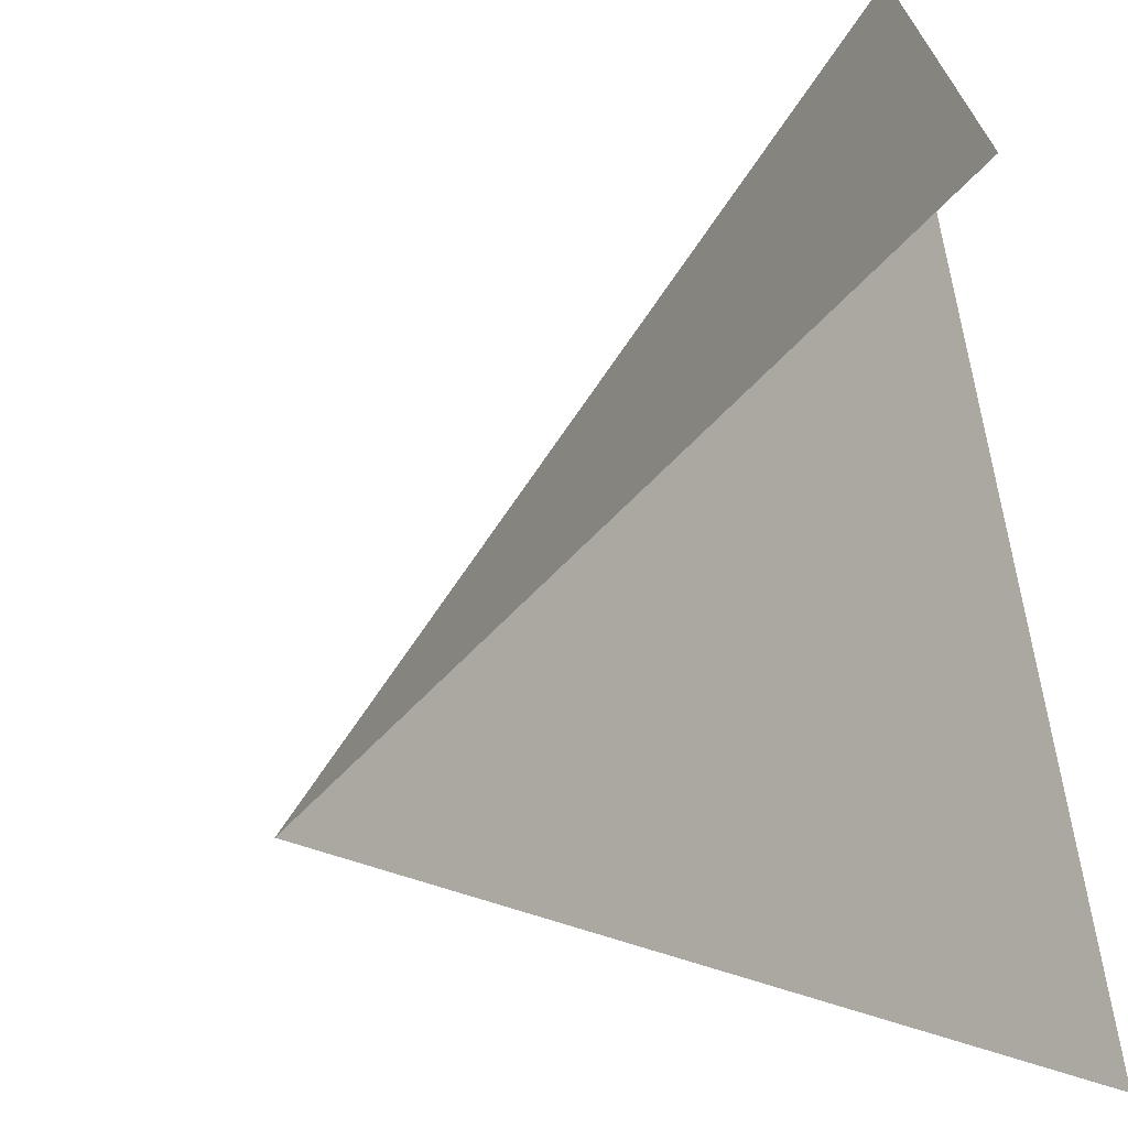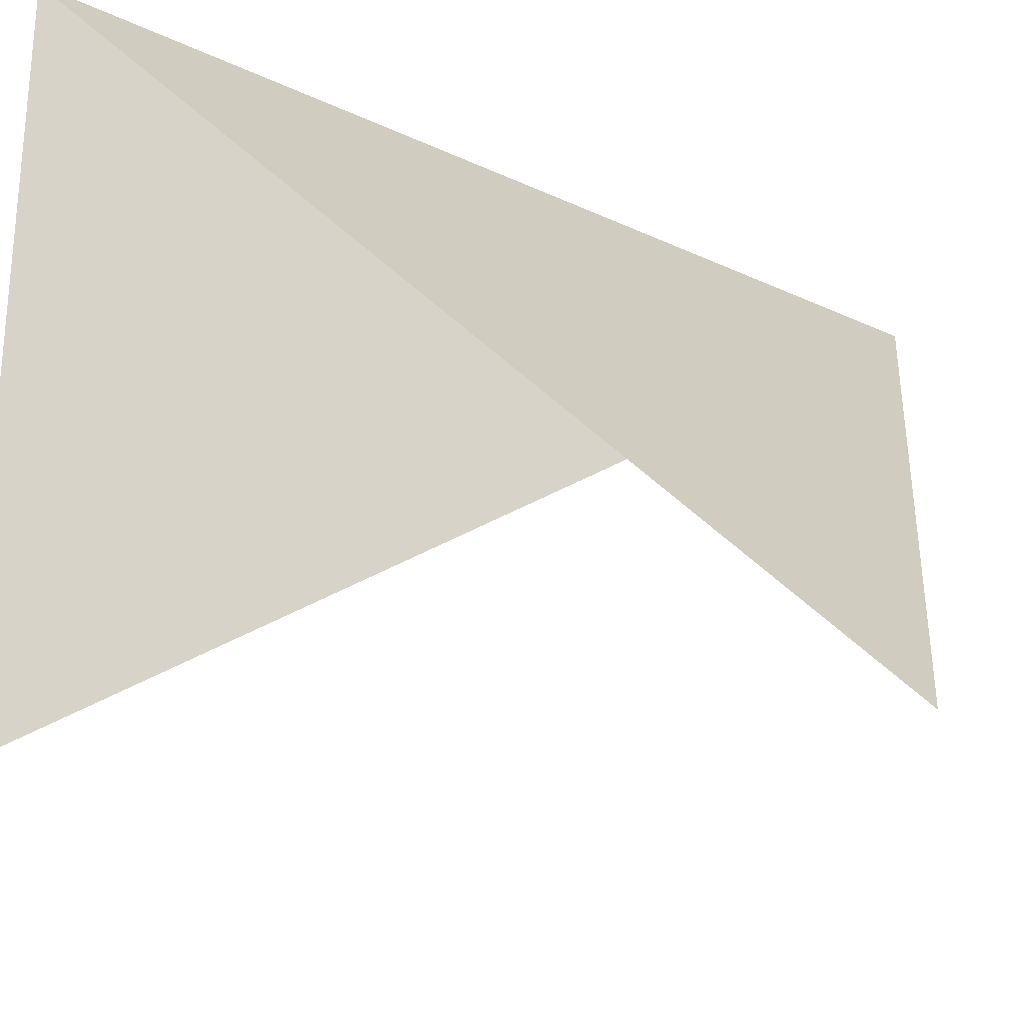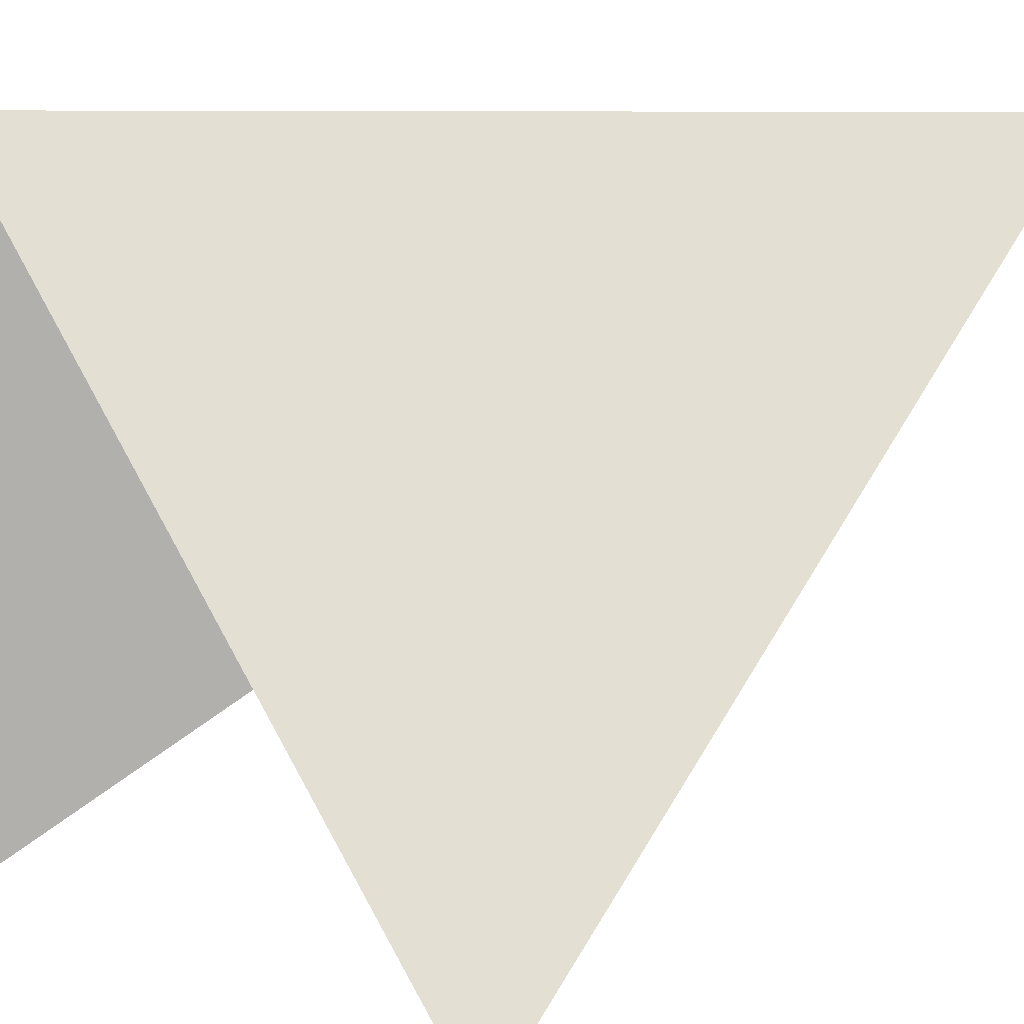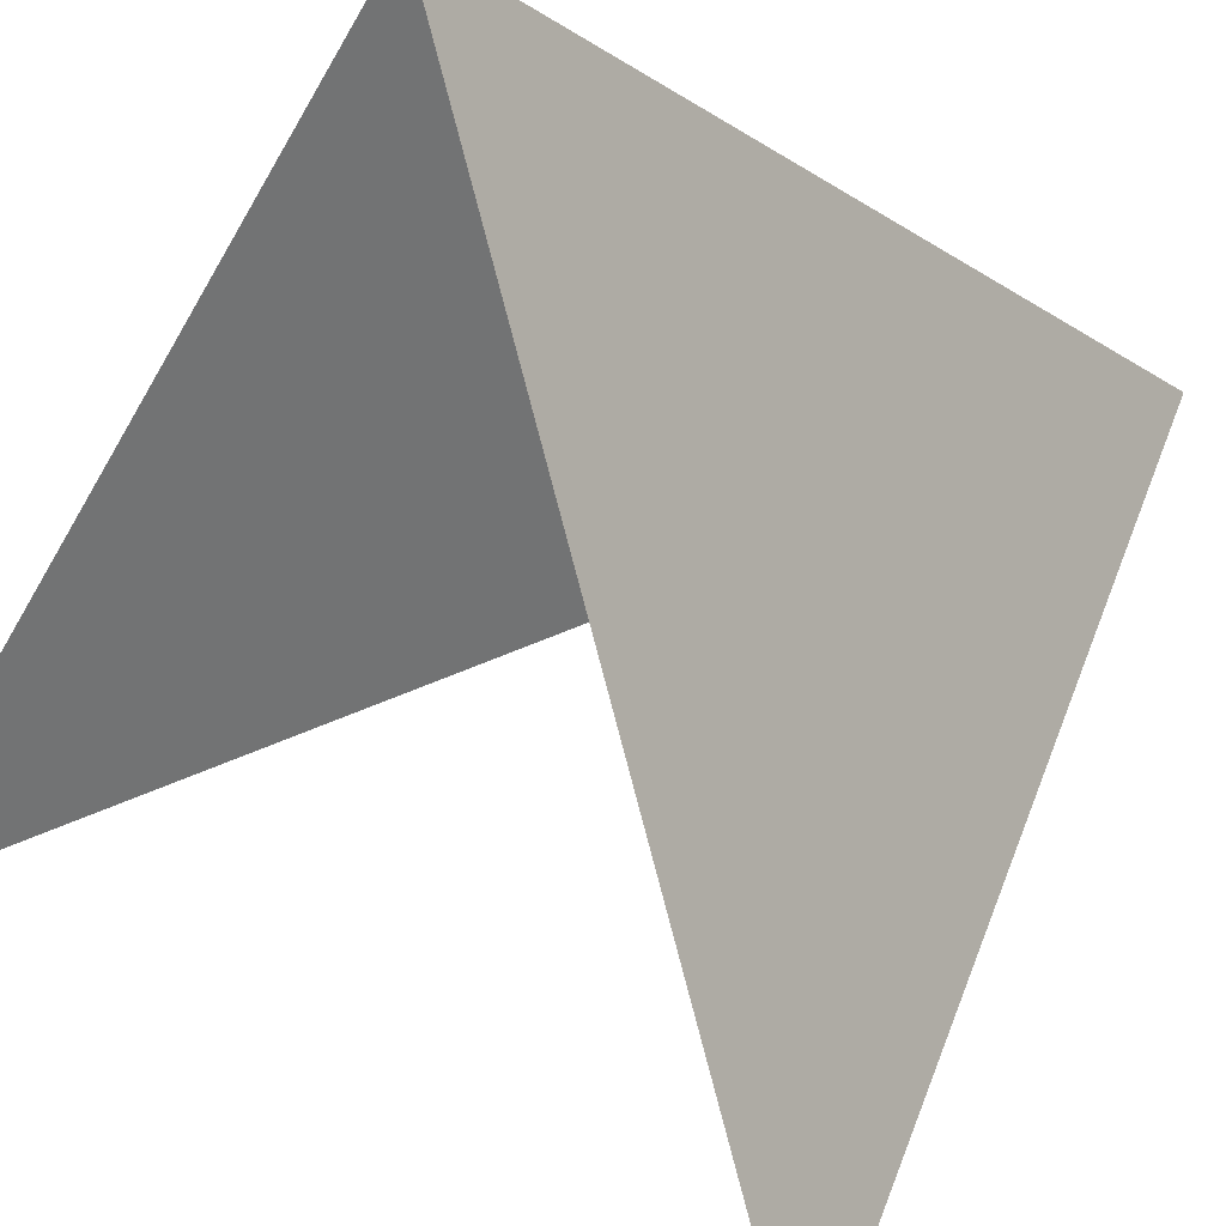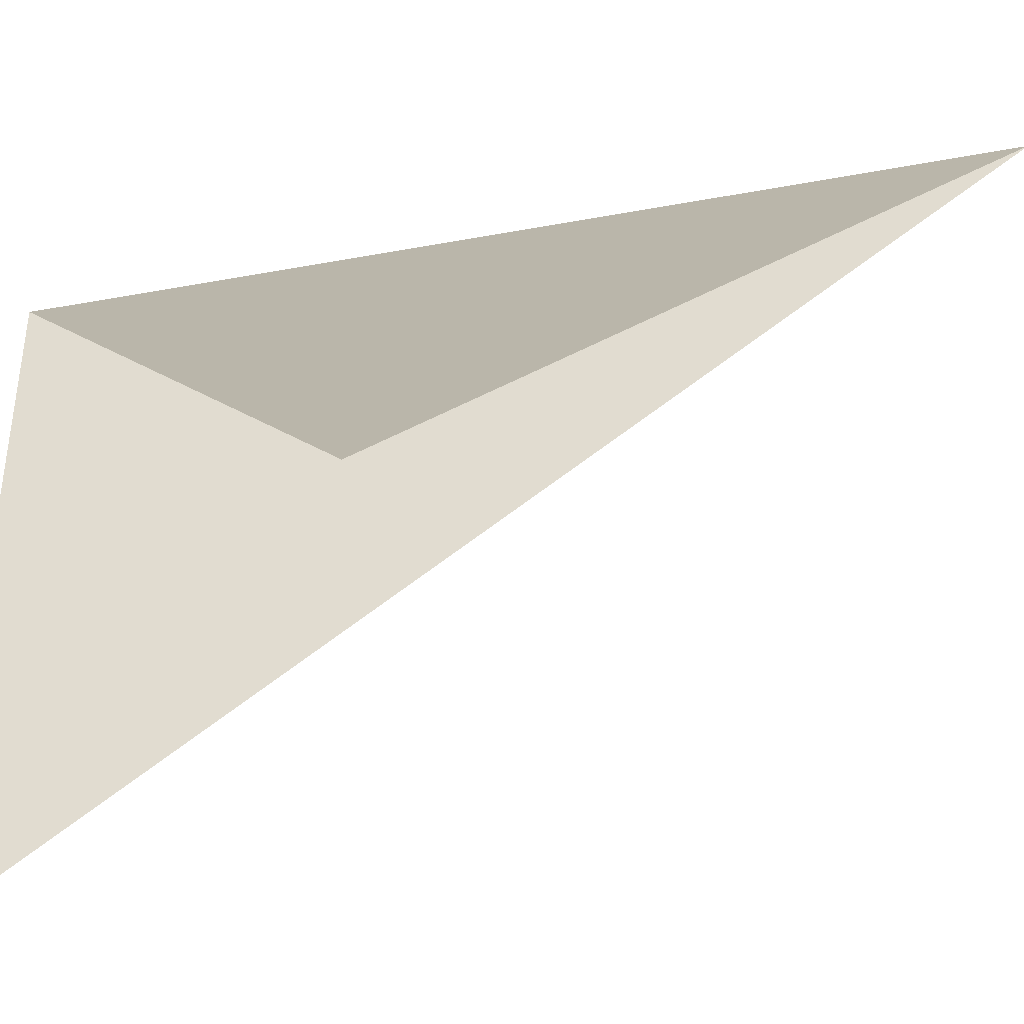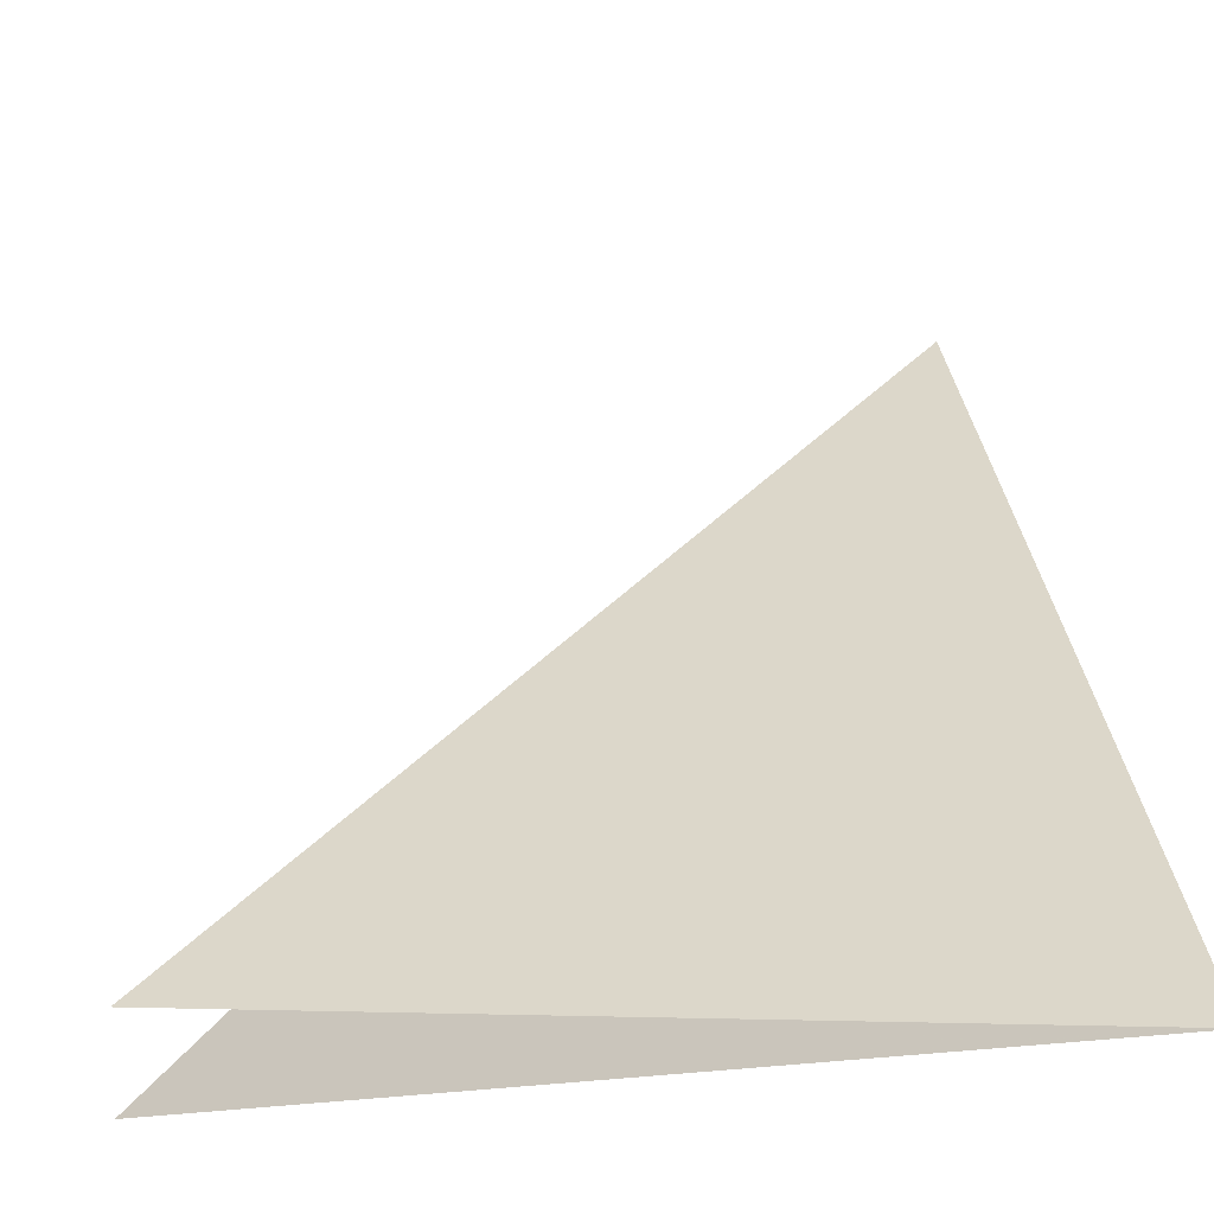
<metadata>
{"format":"obj","ext":"obj","renderer":"f3d","projection":"perspective","resolution":1024,"background":"white","views":[{"elev":-69.8,"azim":100.8,"up":"+Y"},{"elev":-26.4,"azim":-171.4,"up":"+Y"},{"elev":10.8,"azim":-132.5,"up":"+Y"},{"elev":-79.9,"azim":149.7,"up":"+Z"},{"elev":-39.3,"azim":-121.9,"up":"+Y"},{"elev":-14.7,"azim":81.6,"up":"+Z"}]}
</metadata>
<code>
v 0 0 0
v -1 1 1
v -0 1 0
v -1 -0 0
v 0 0 1
v -0 1 1
v -1 1 0
v -1 -0 1
f 000000001 000000002 000000003
f 000000002 000000003 000000004

</code>
